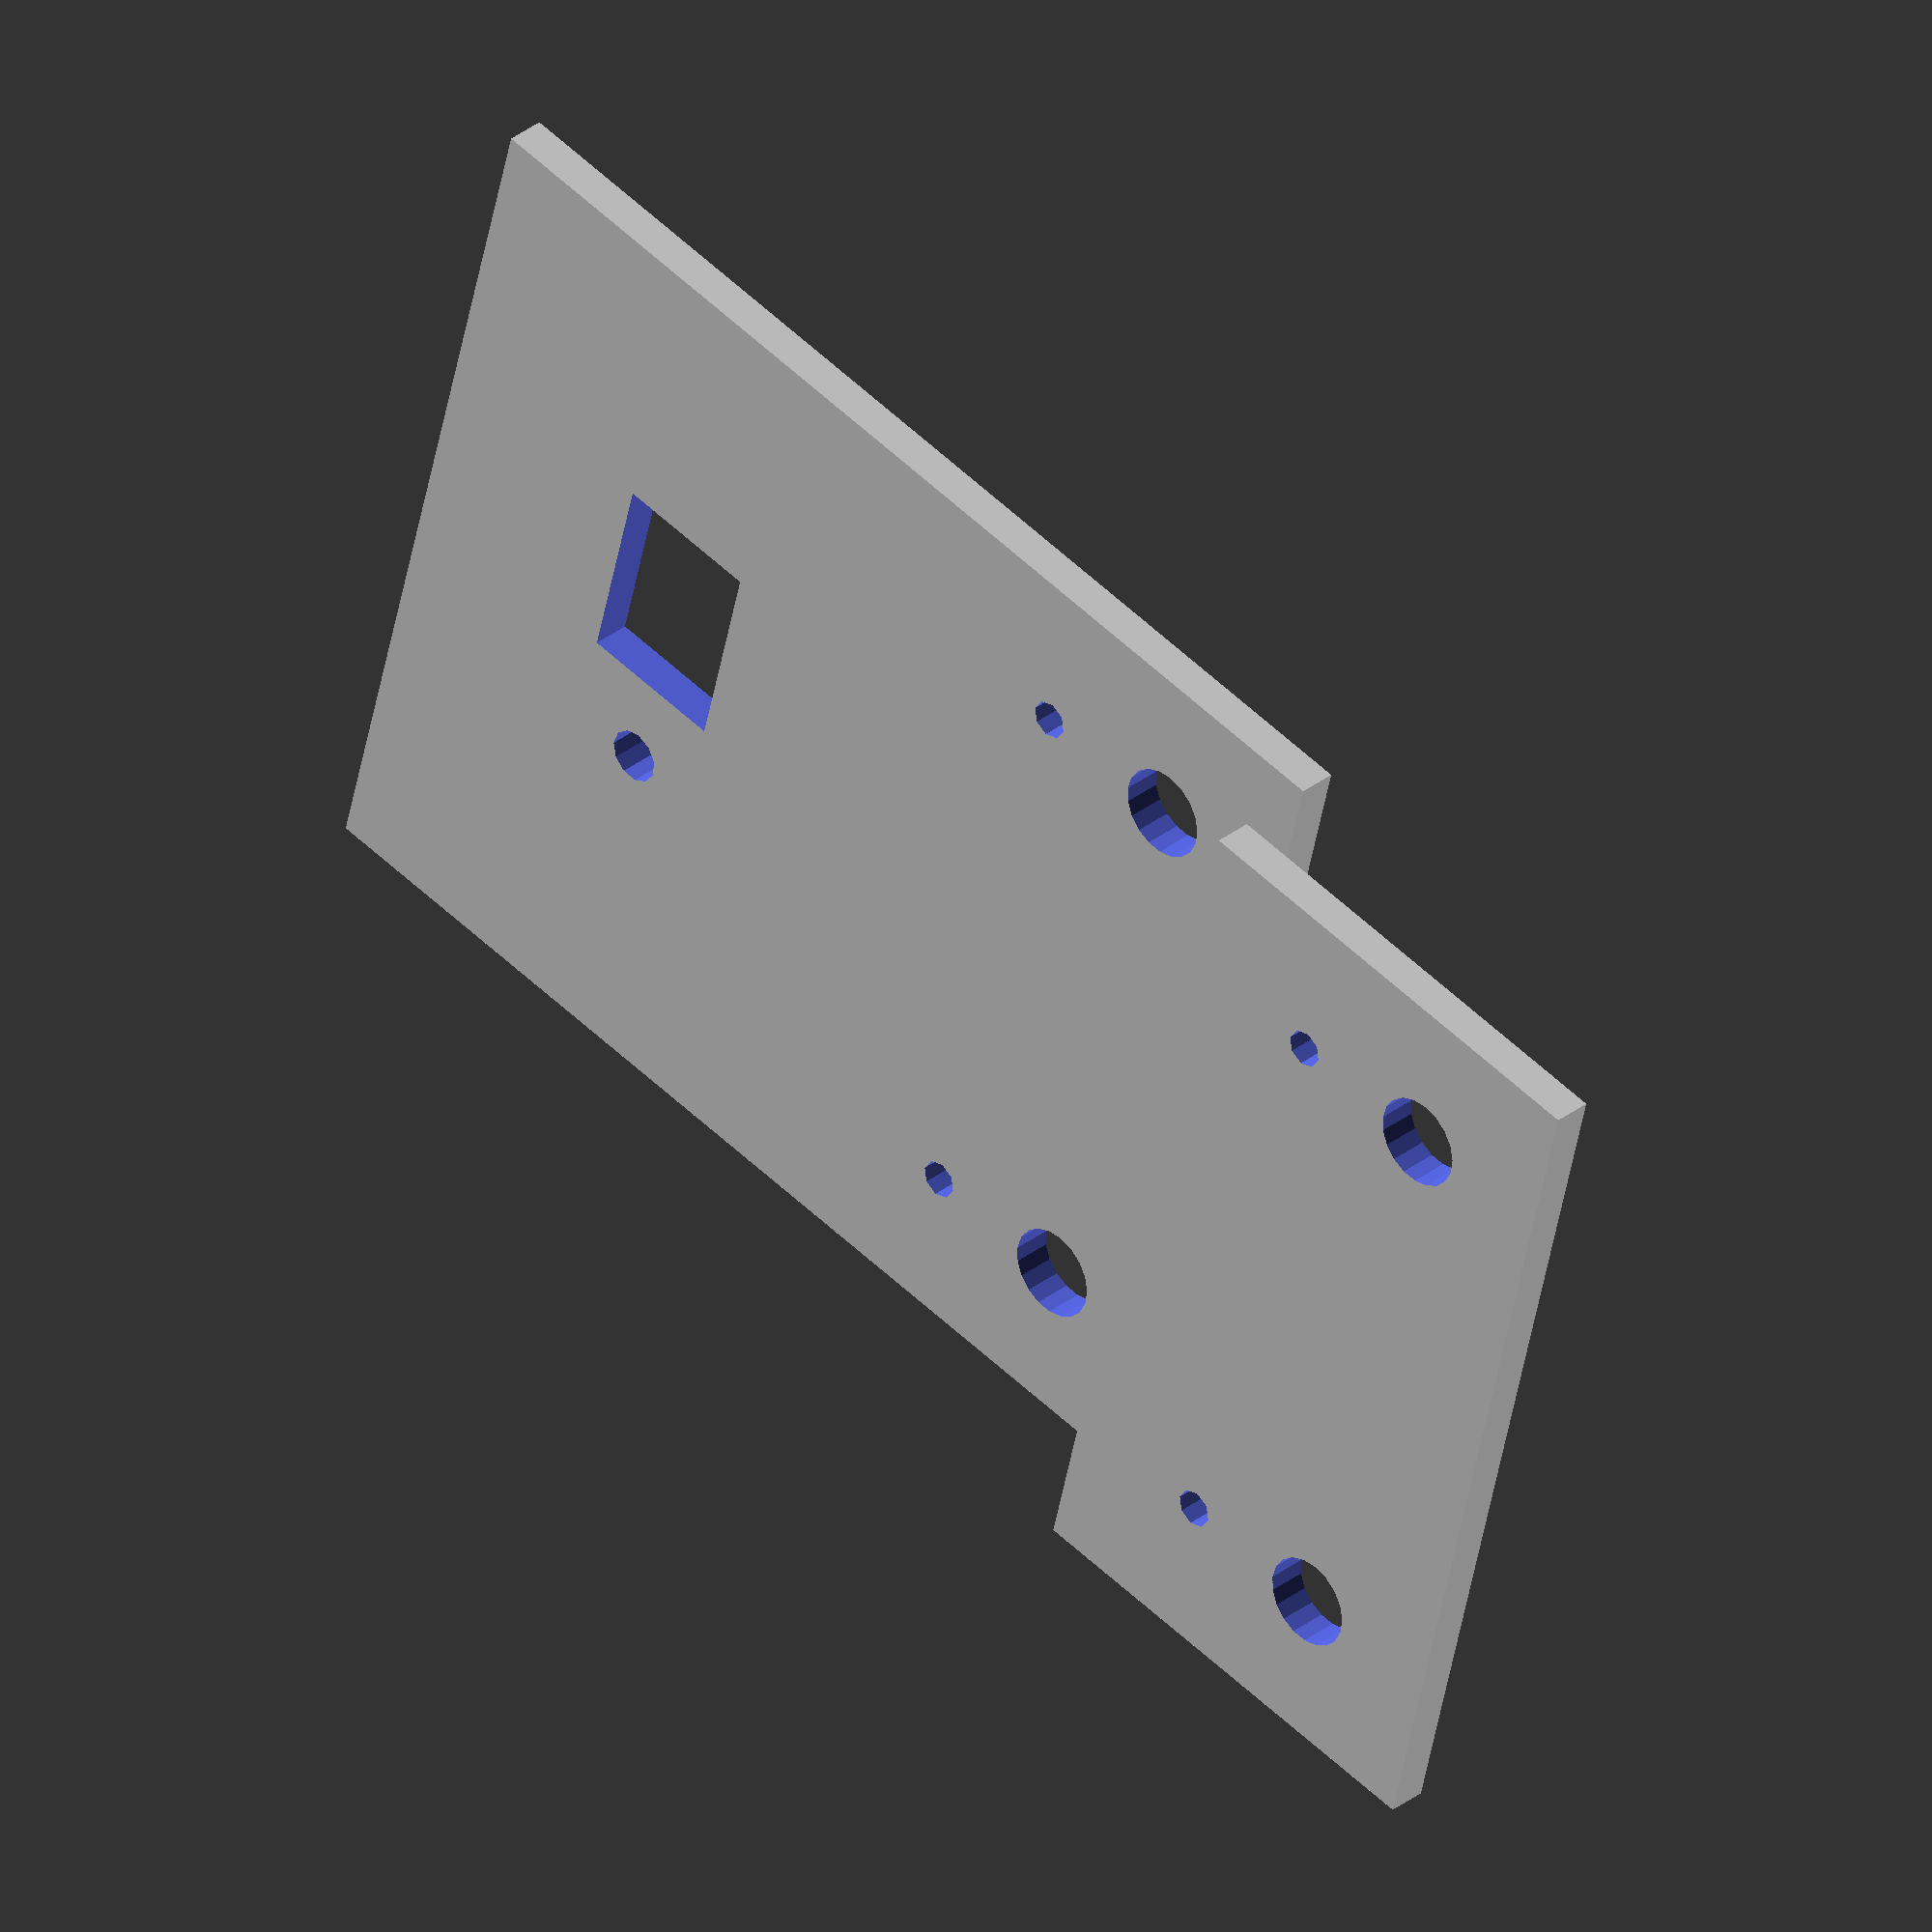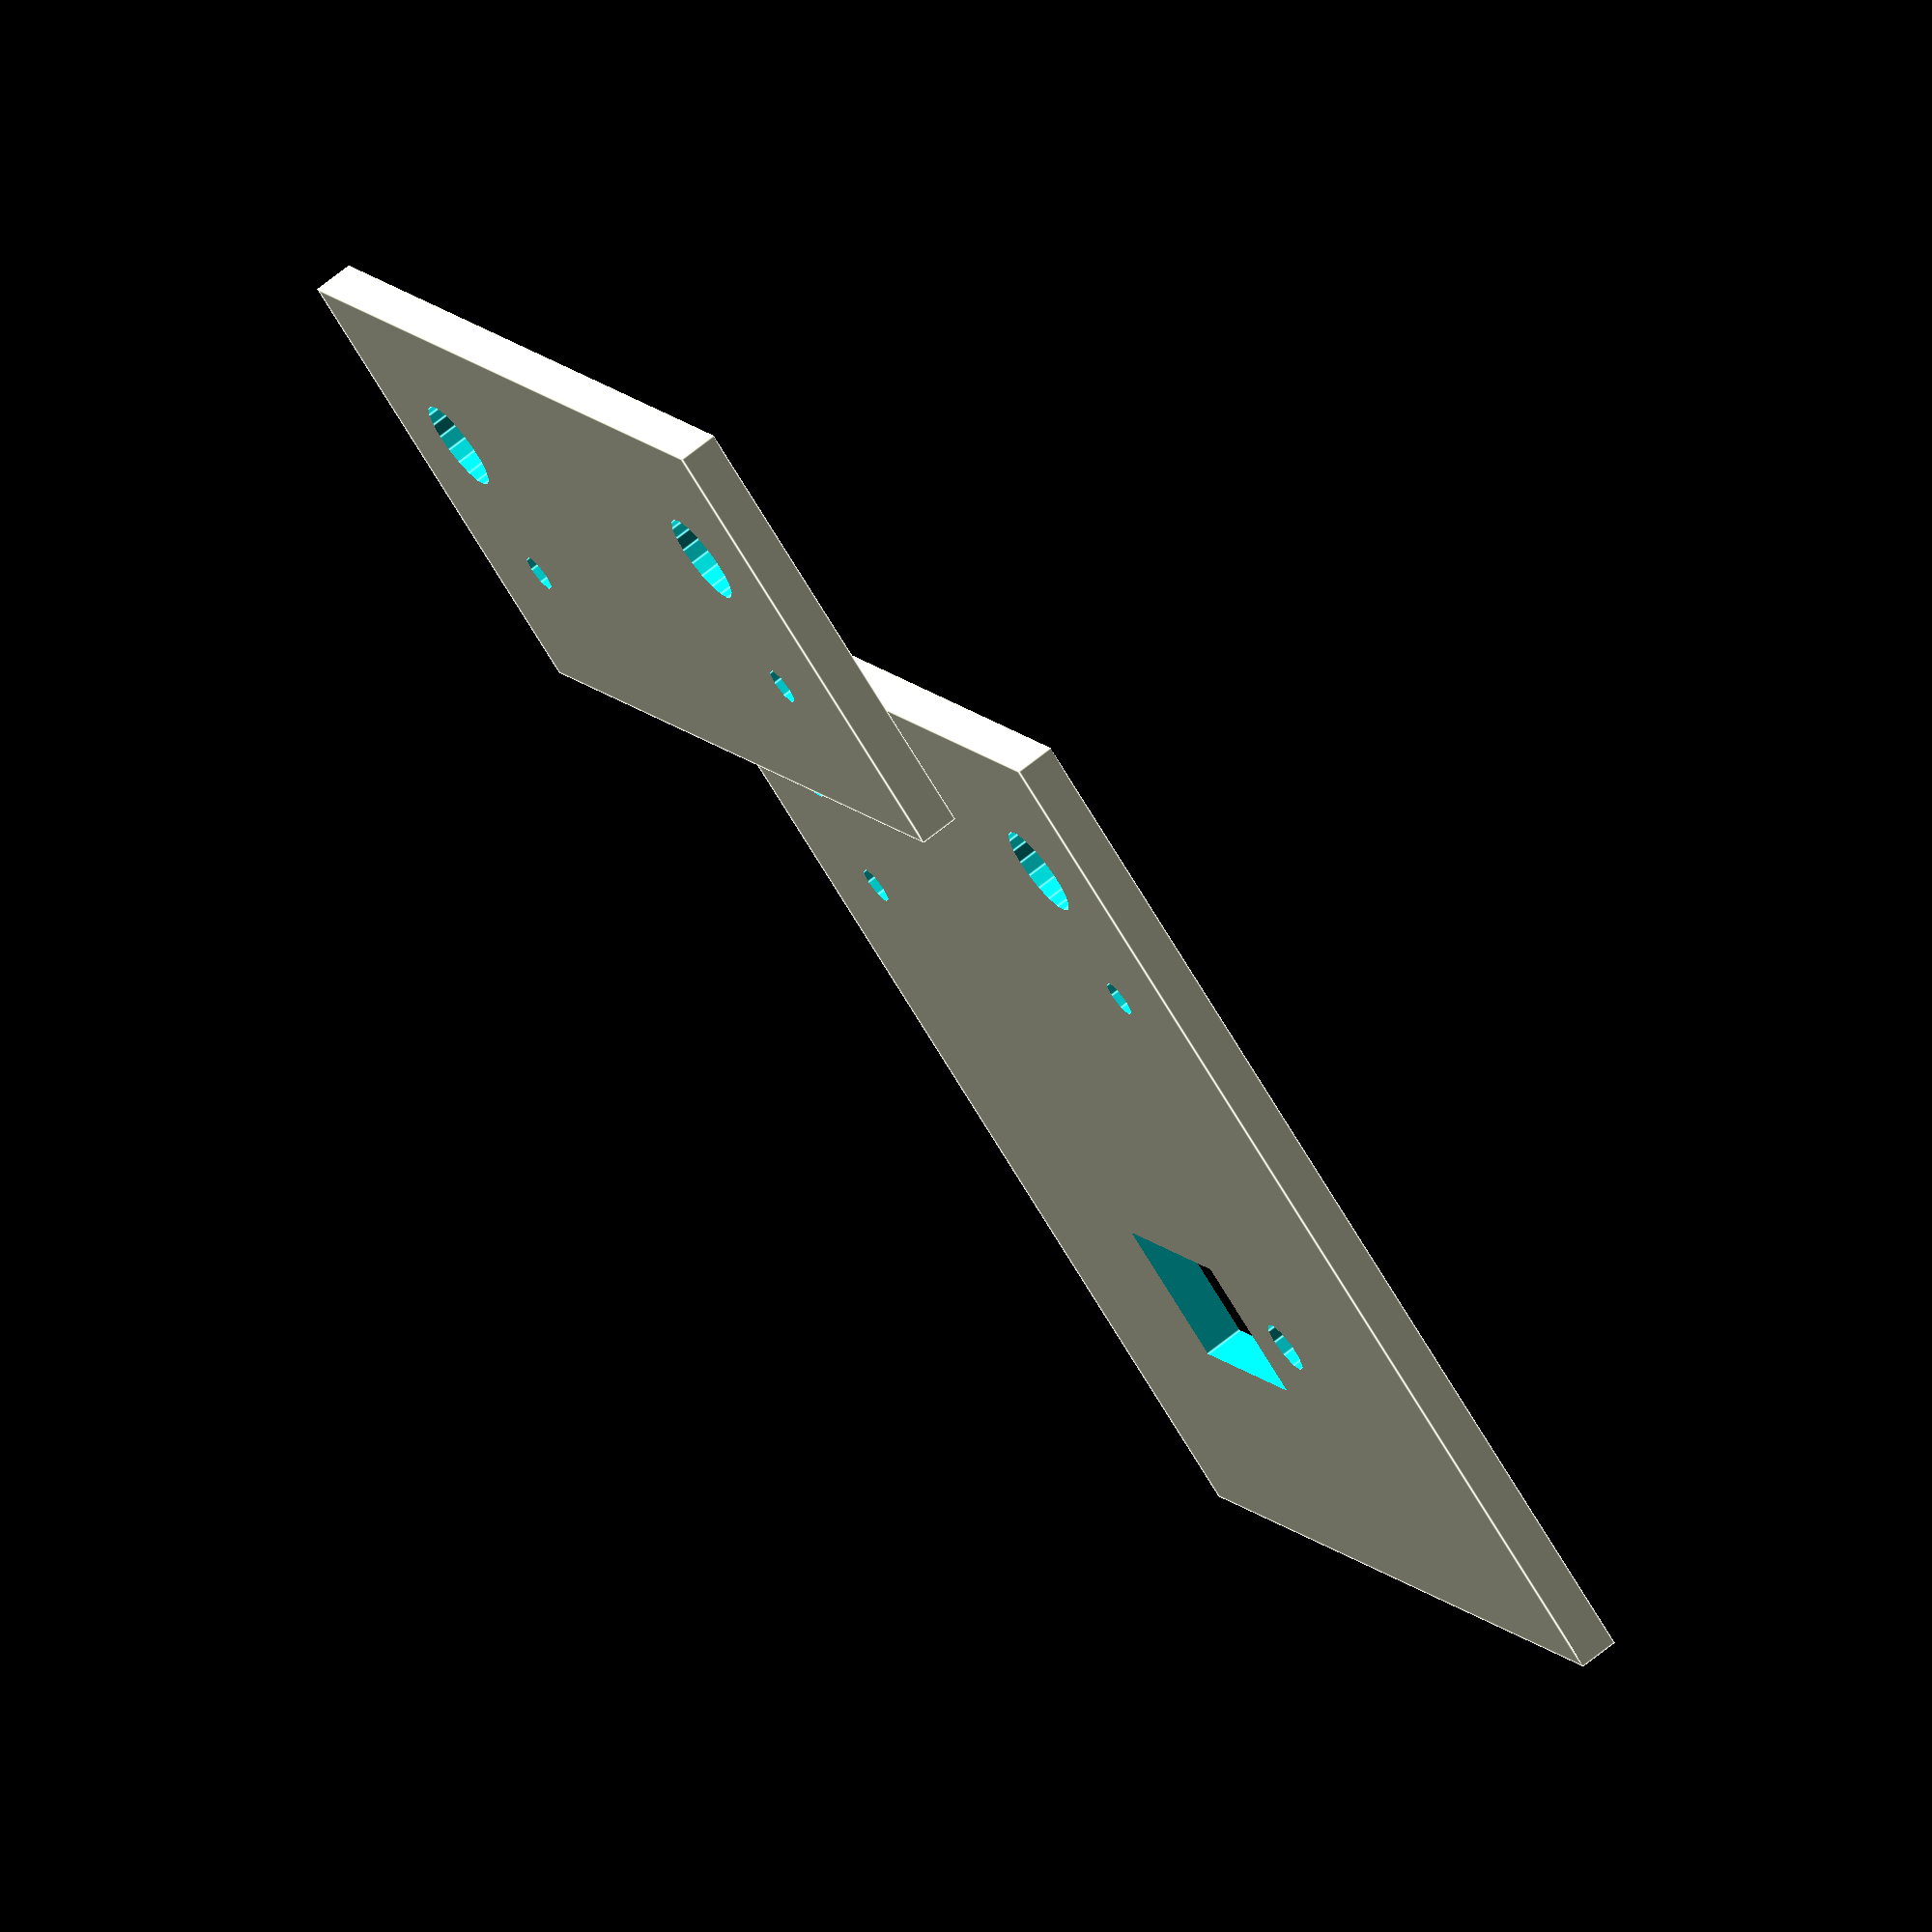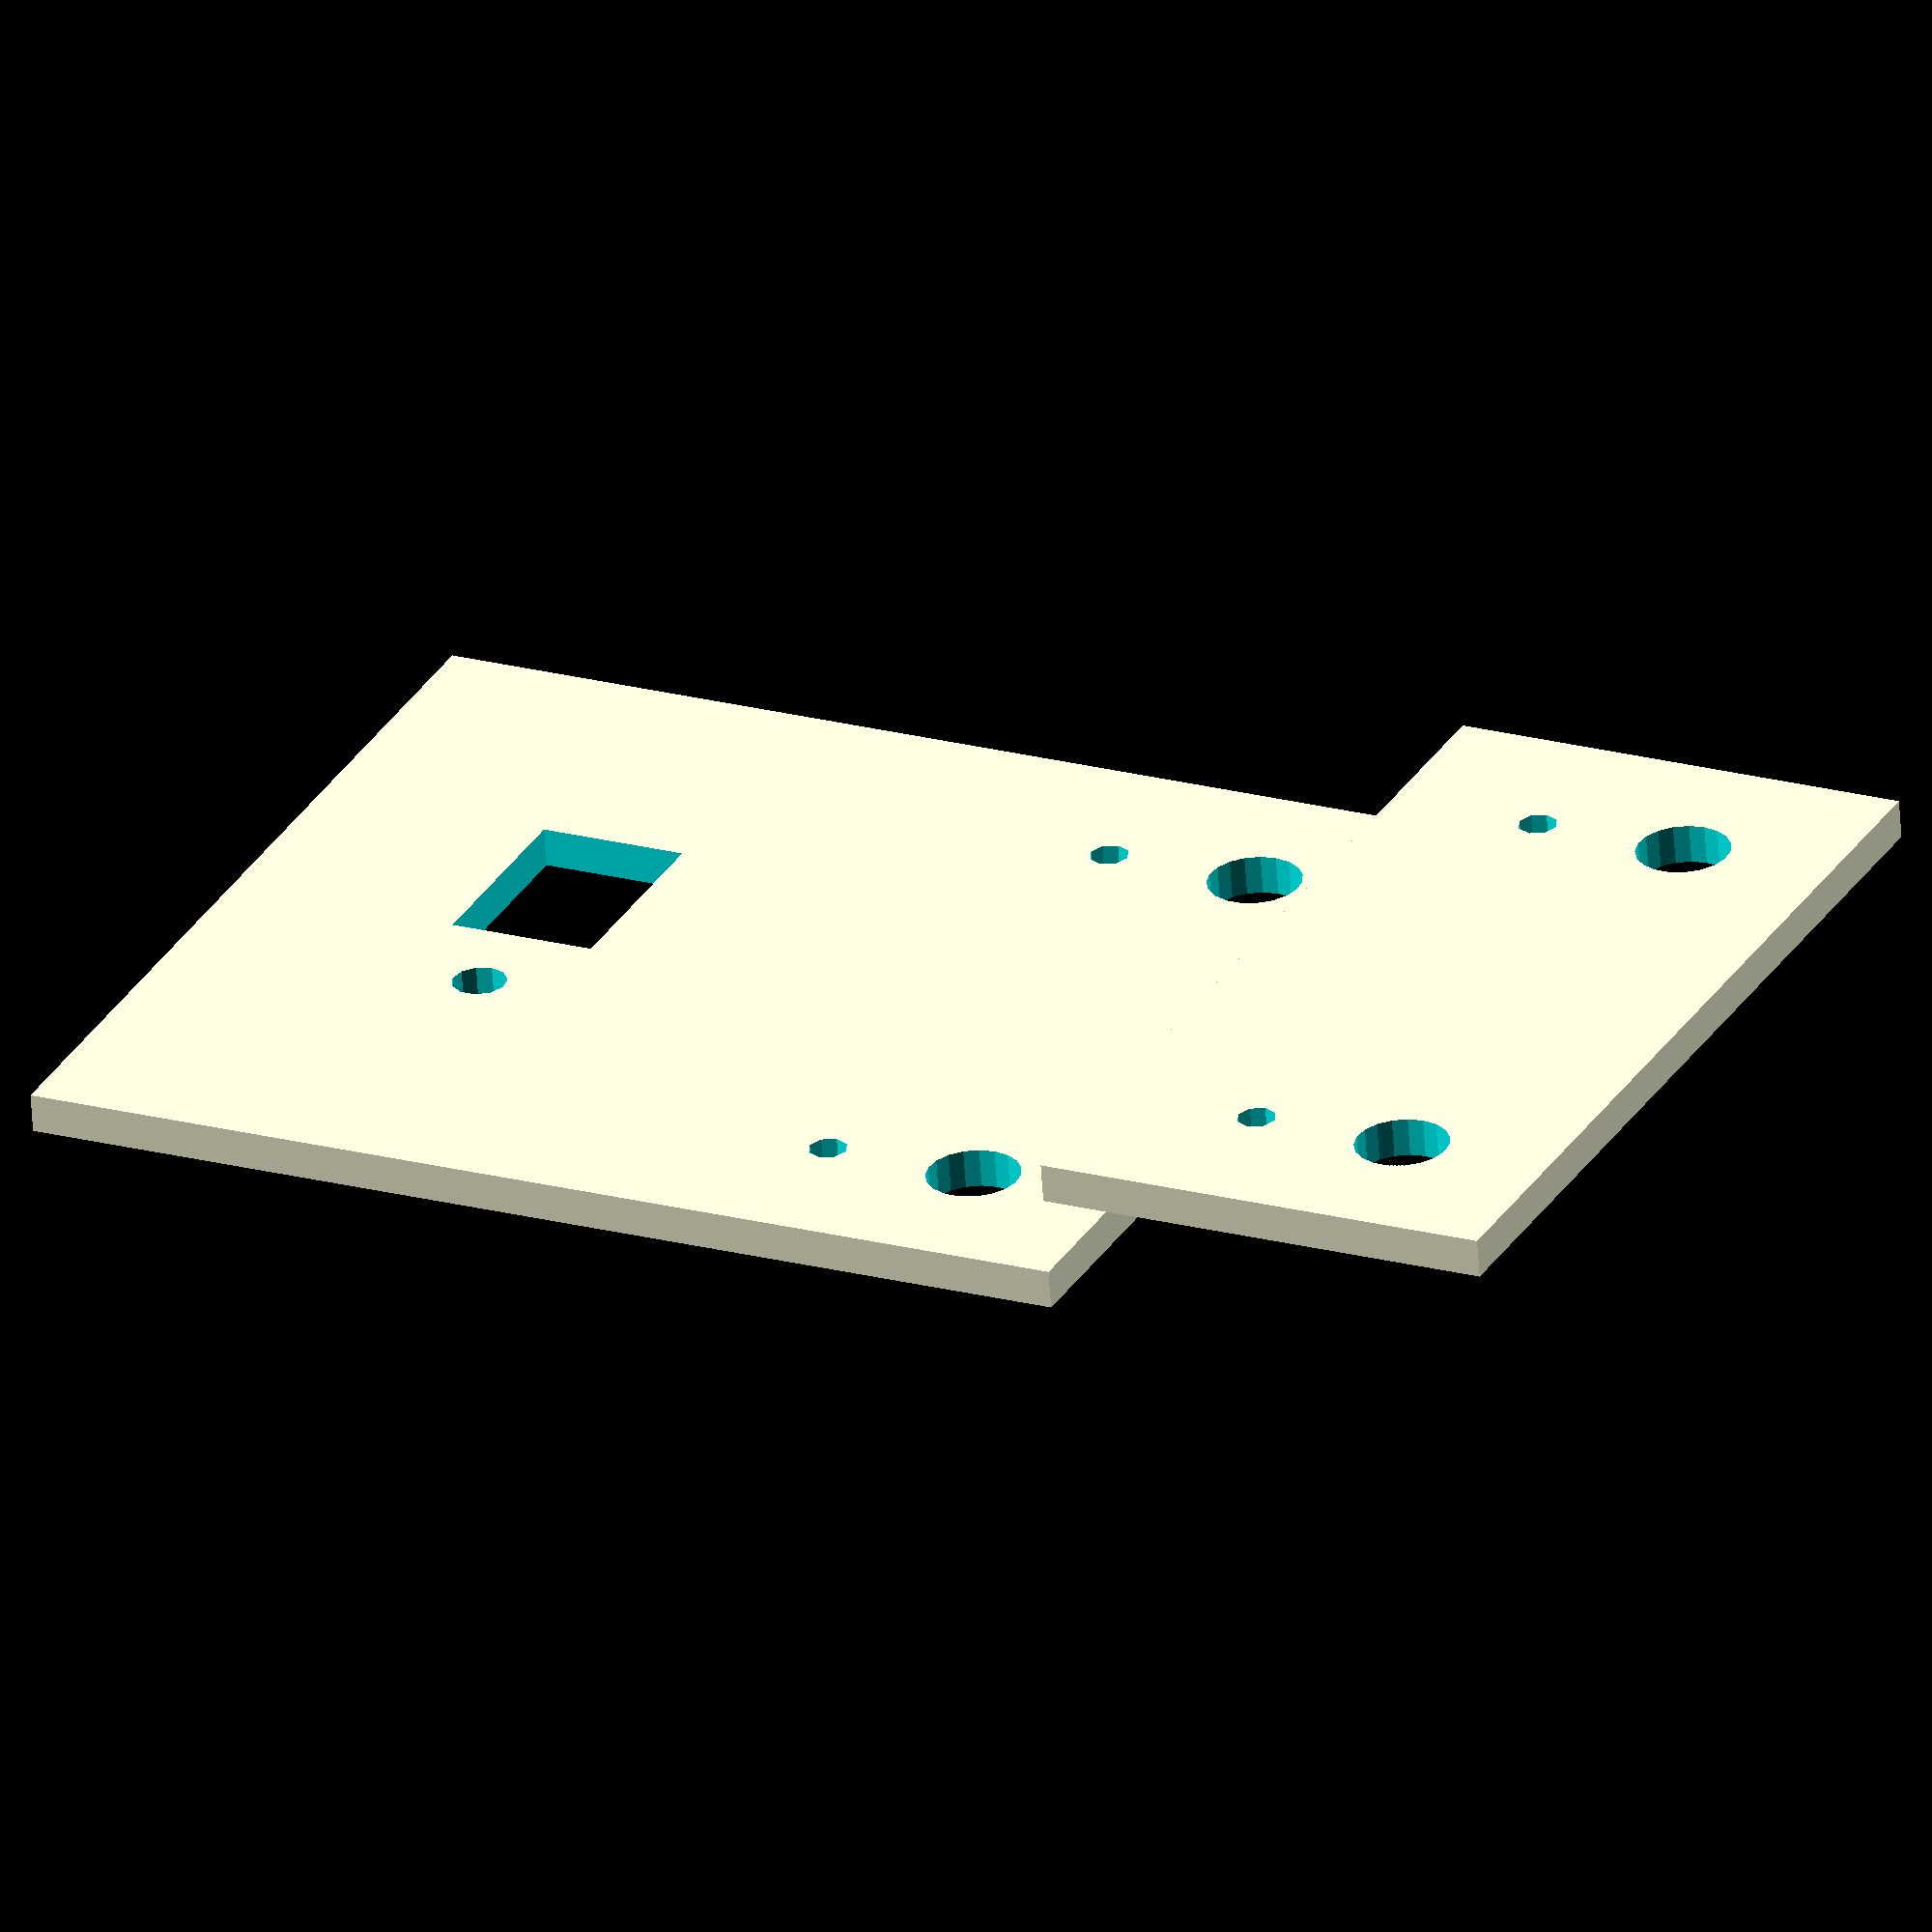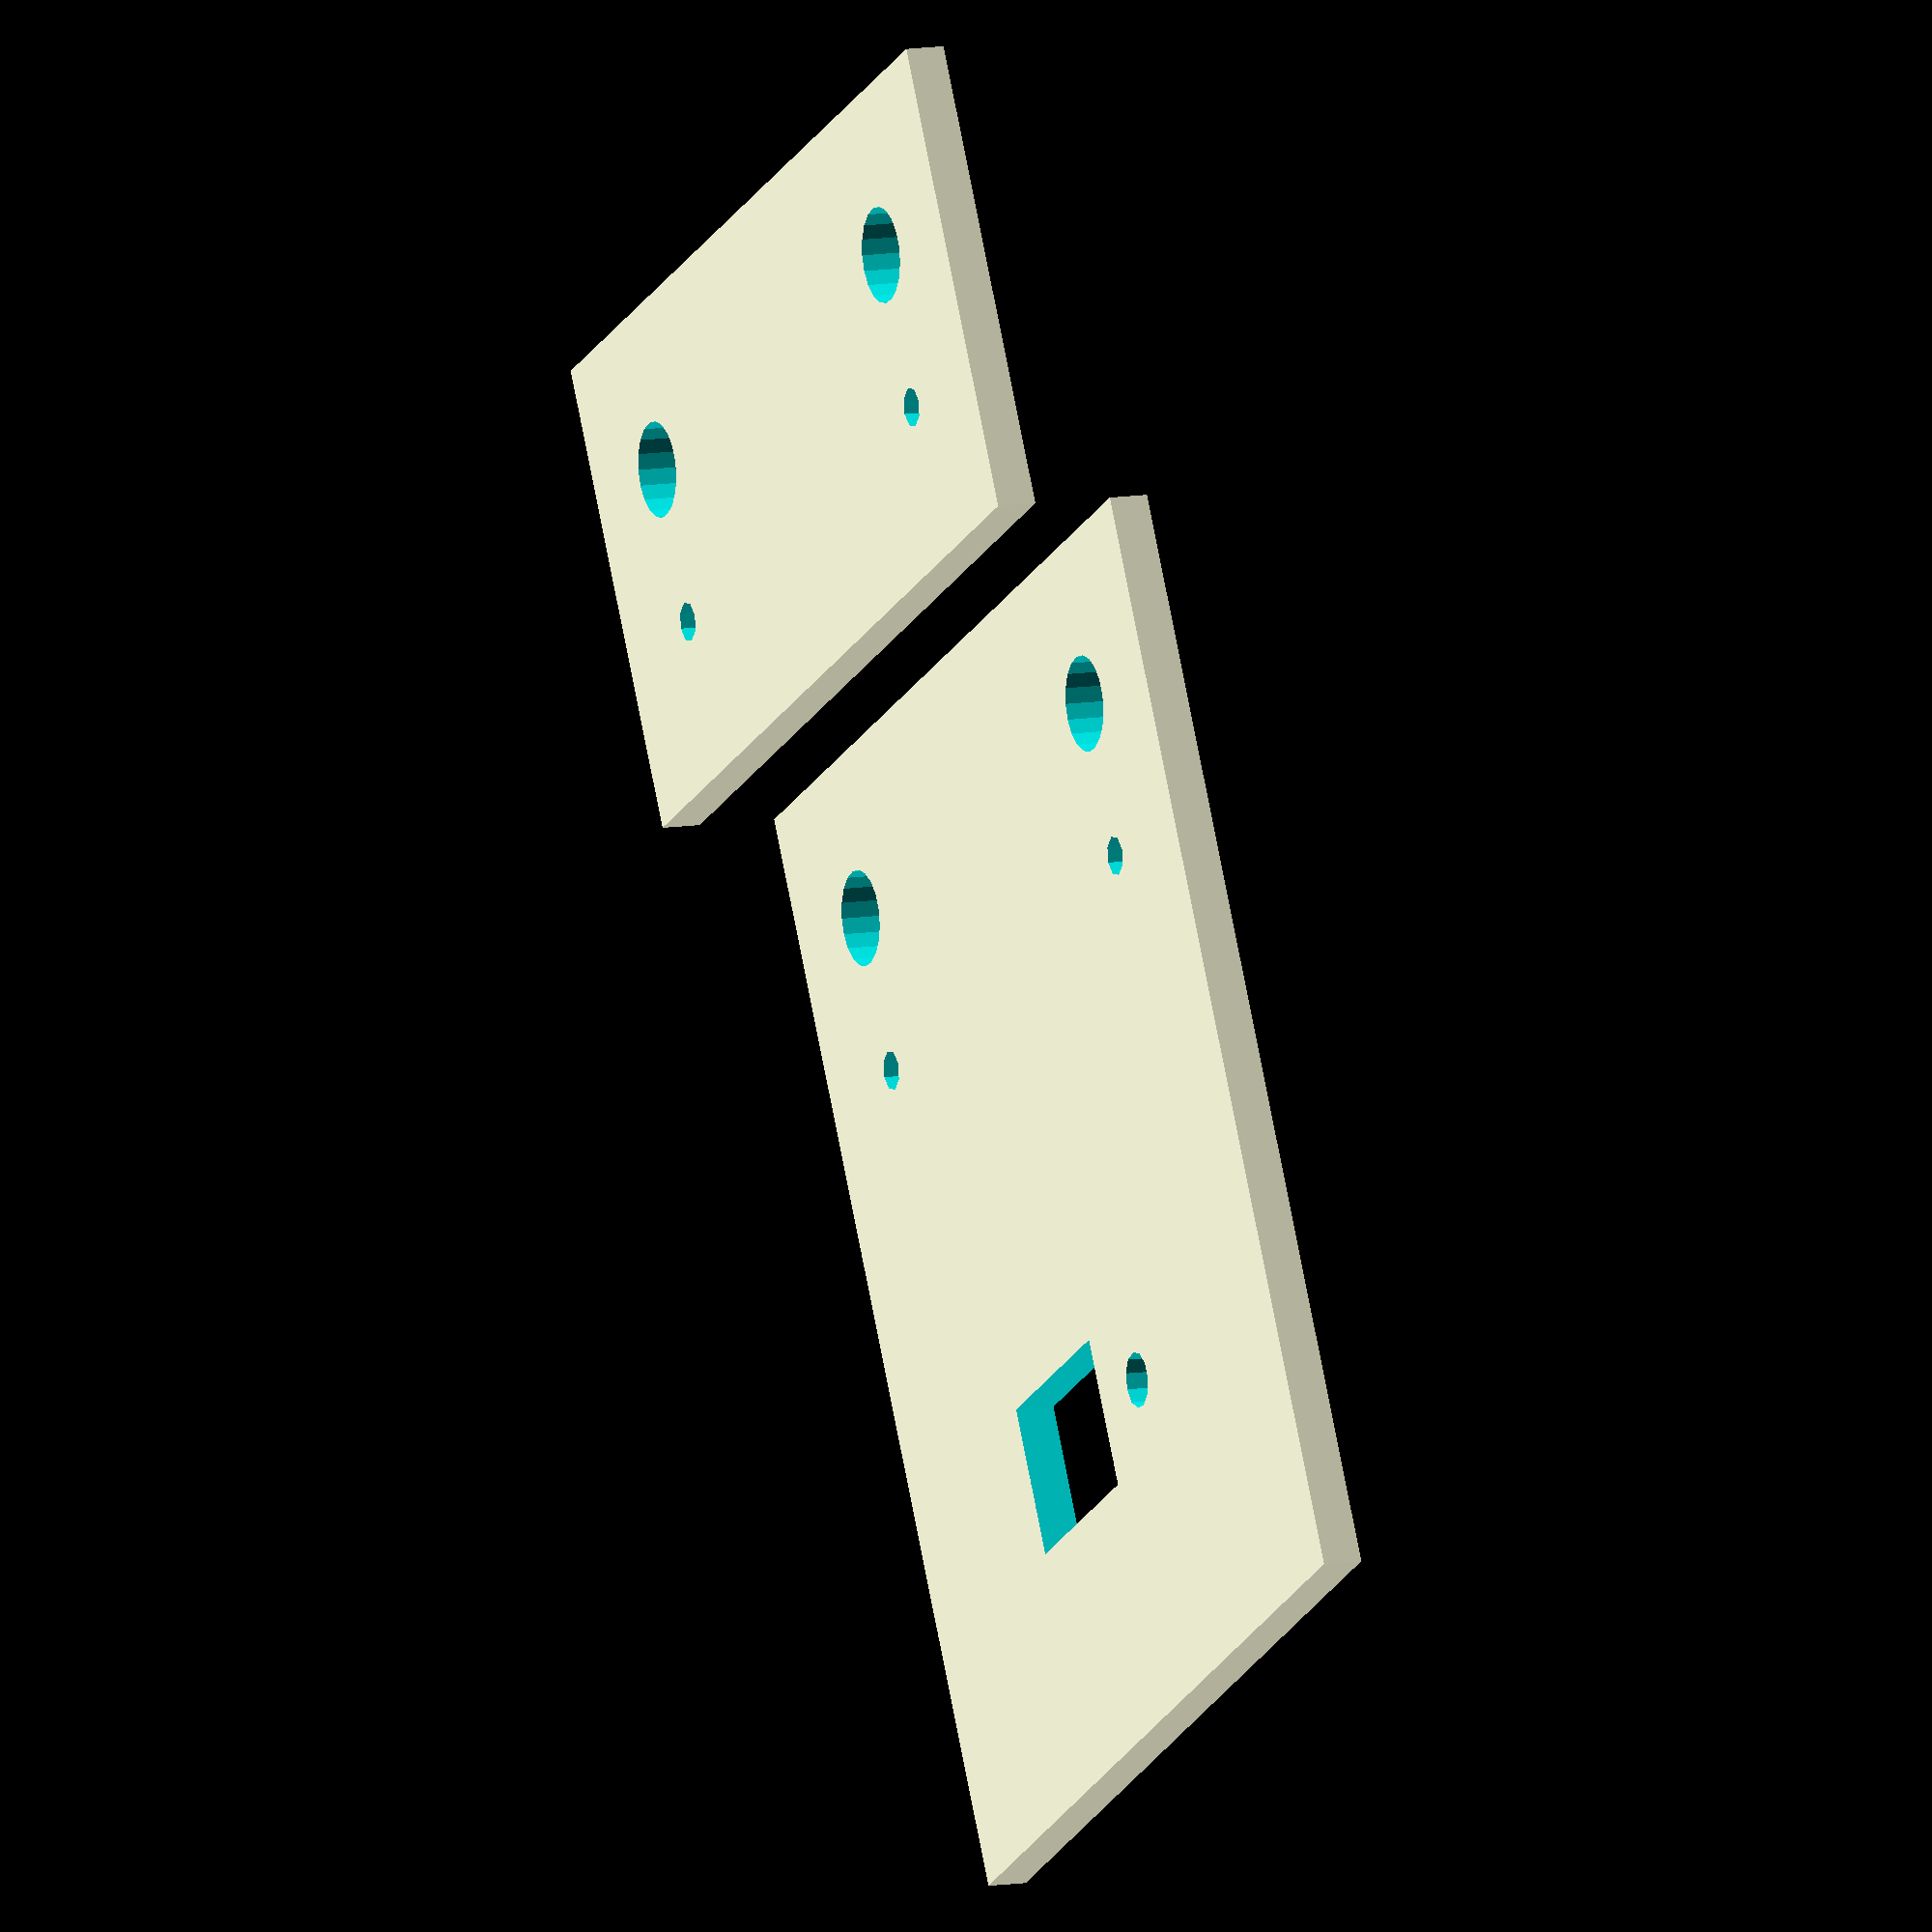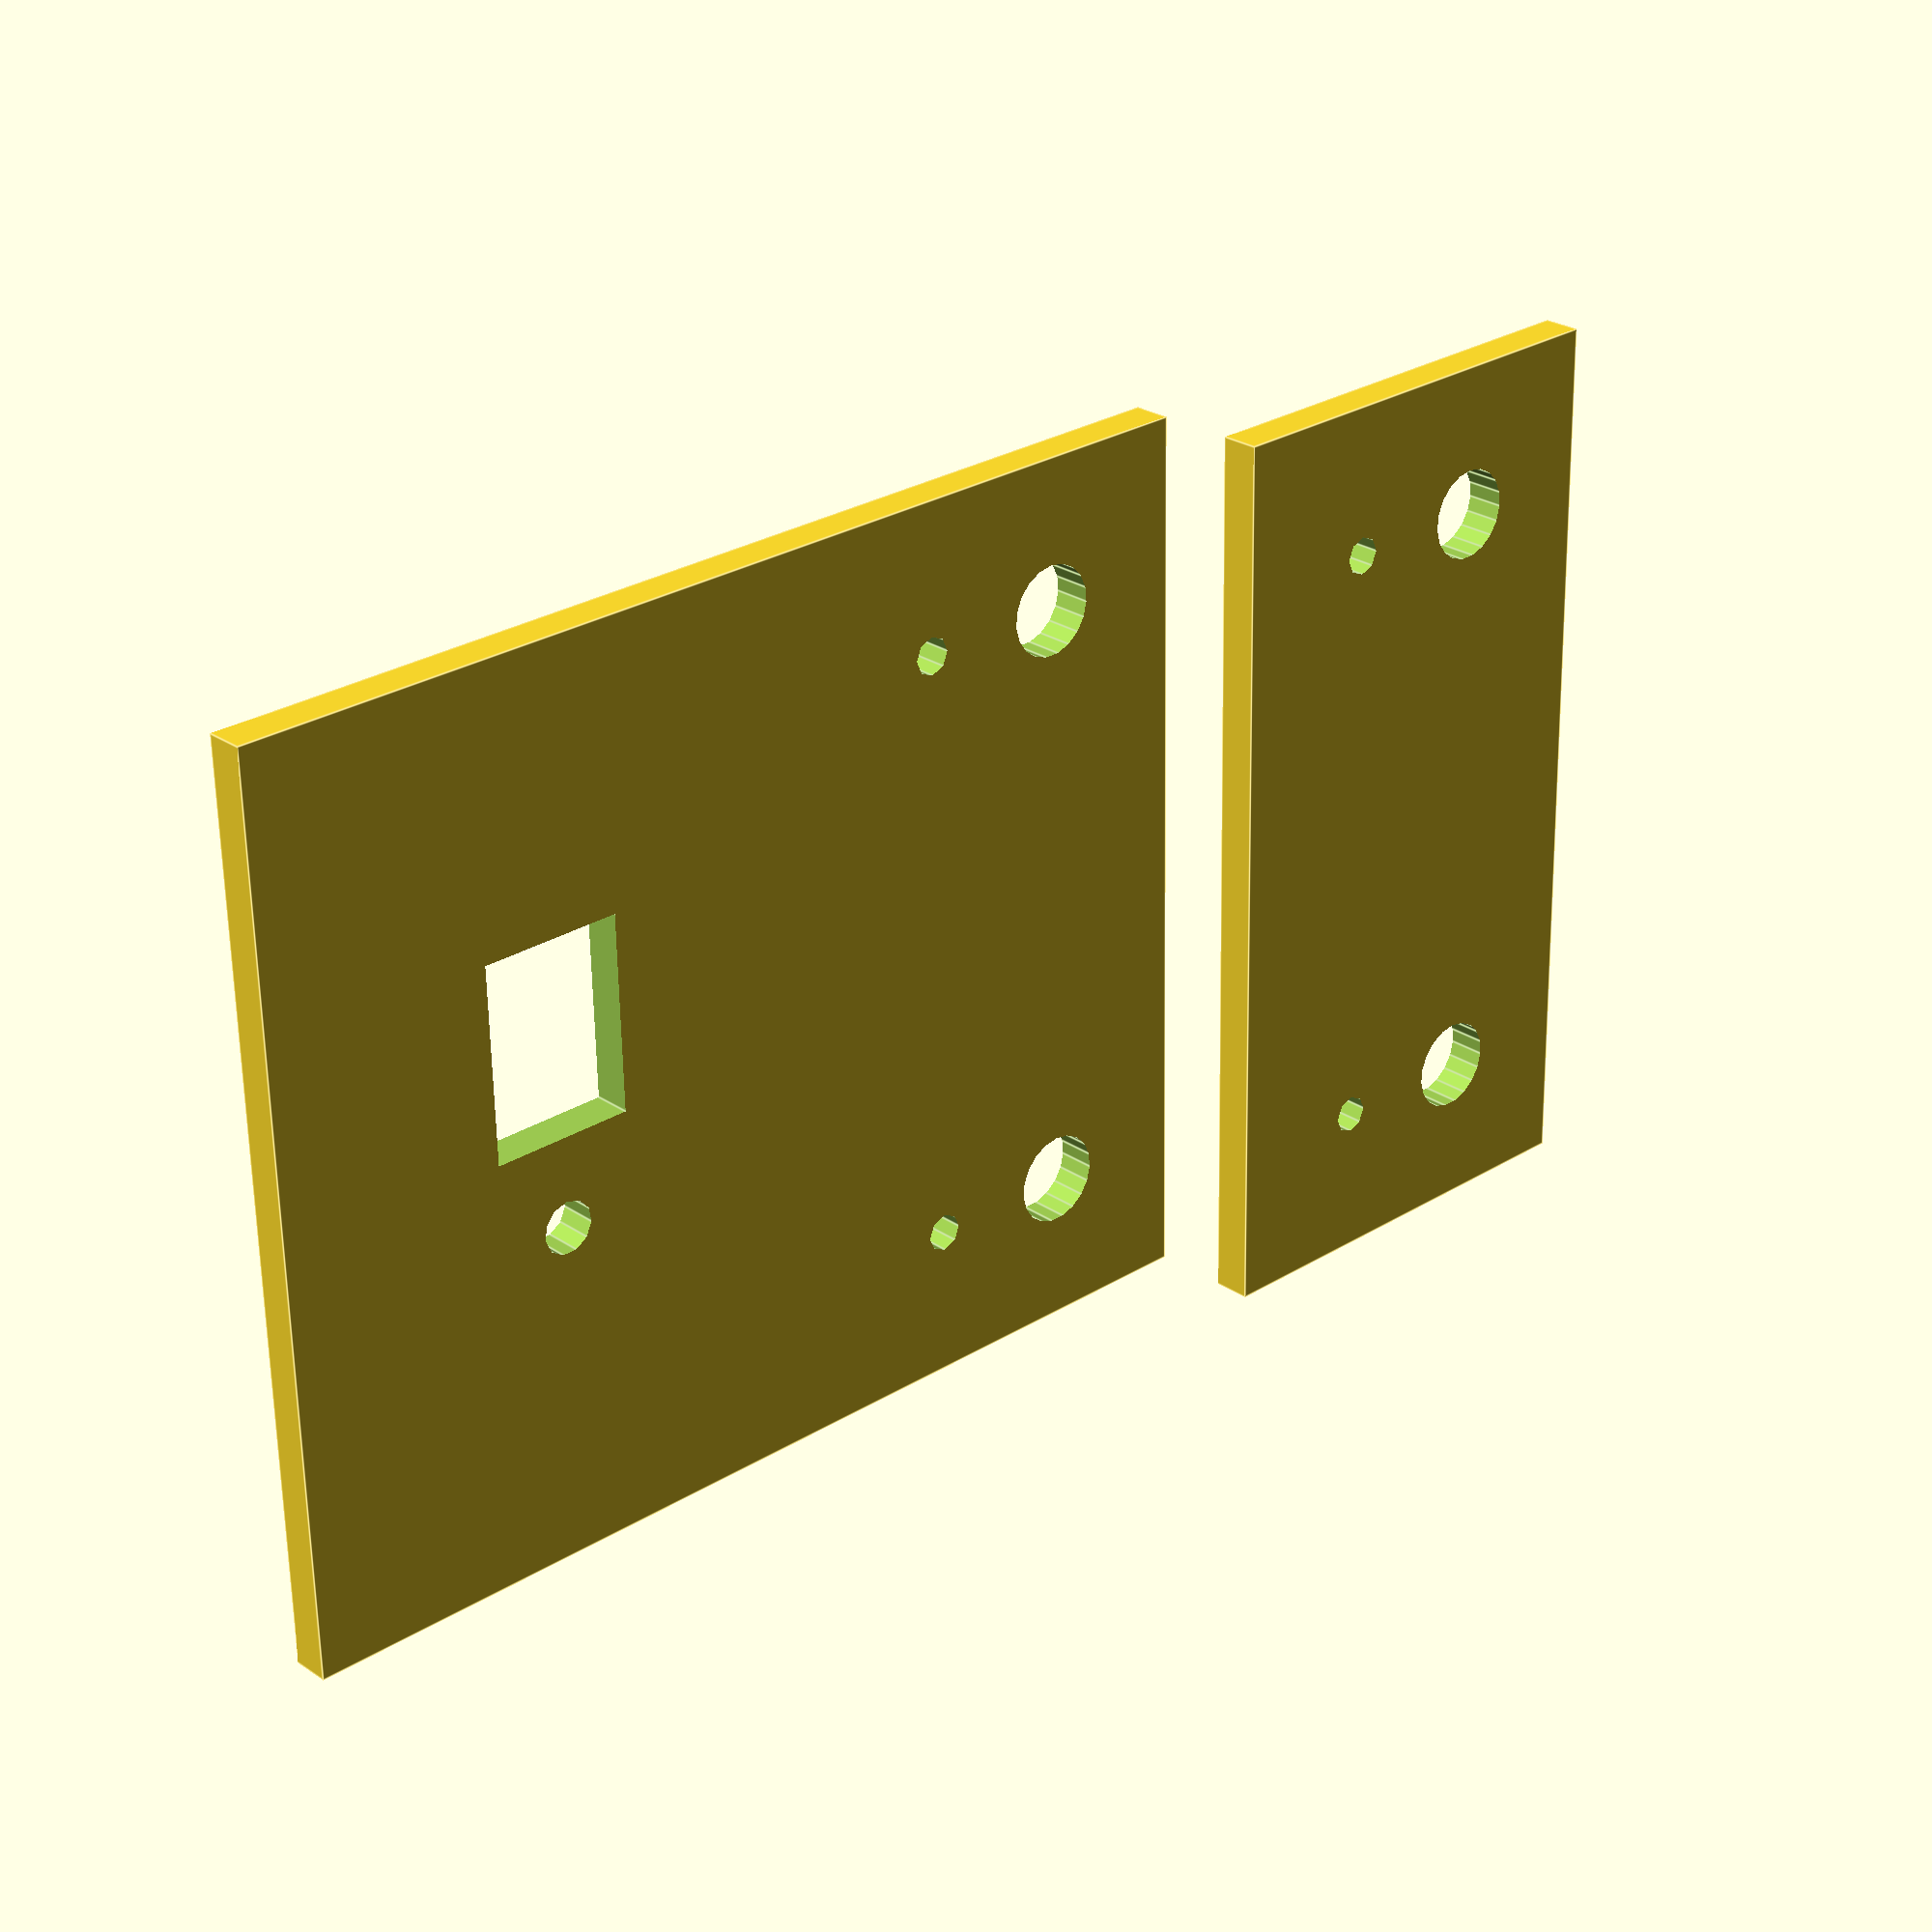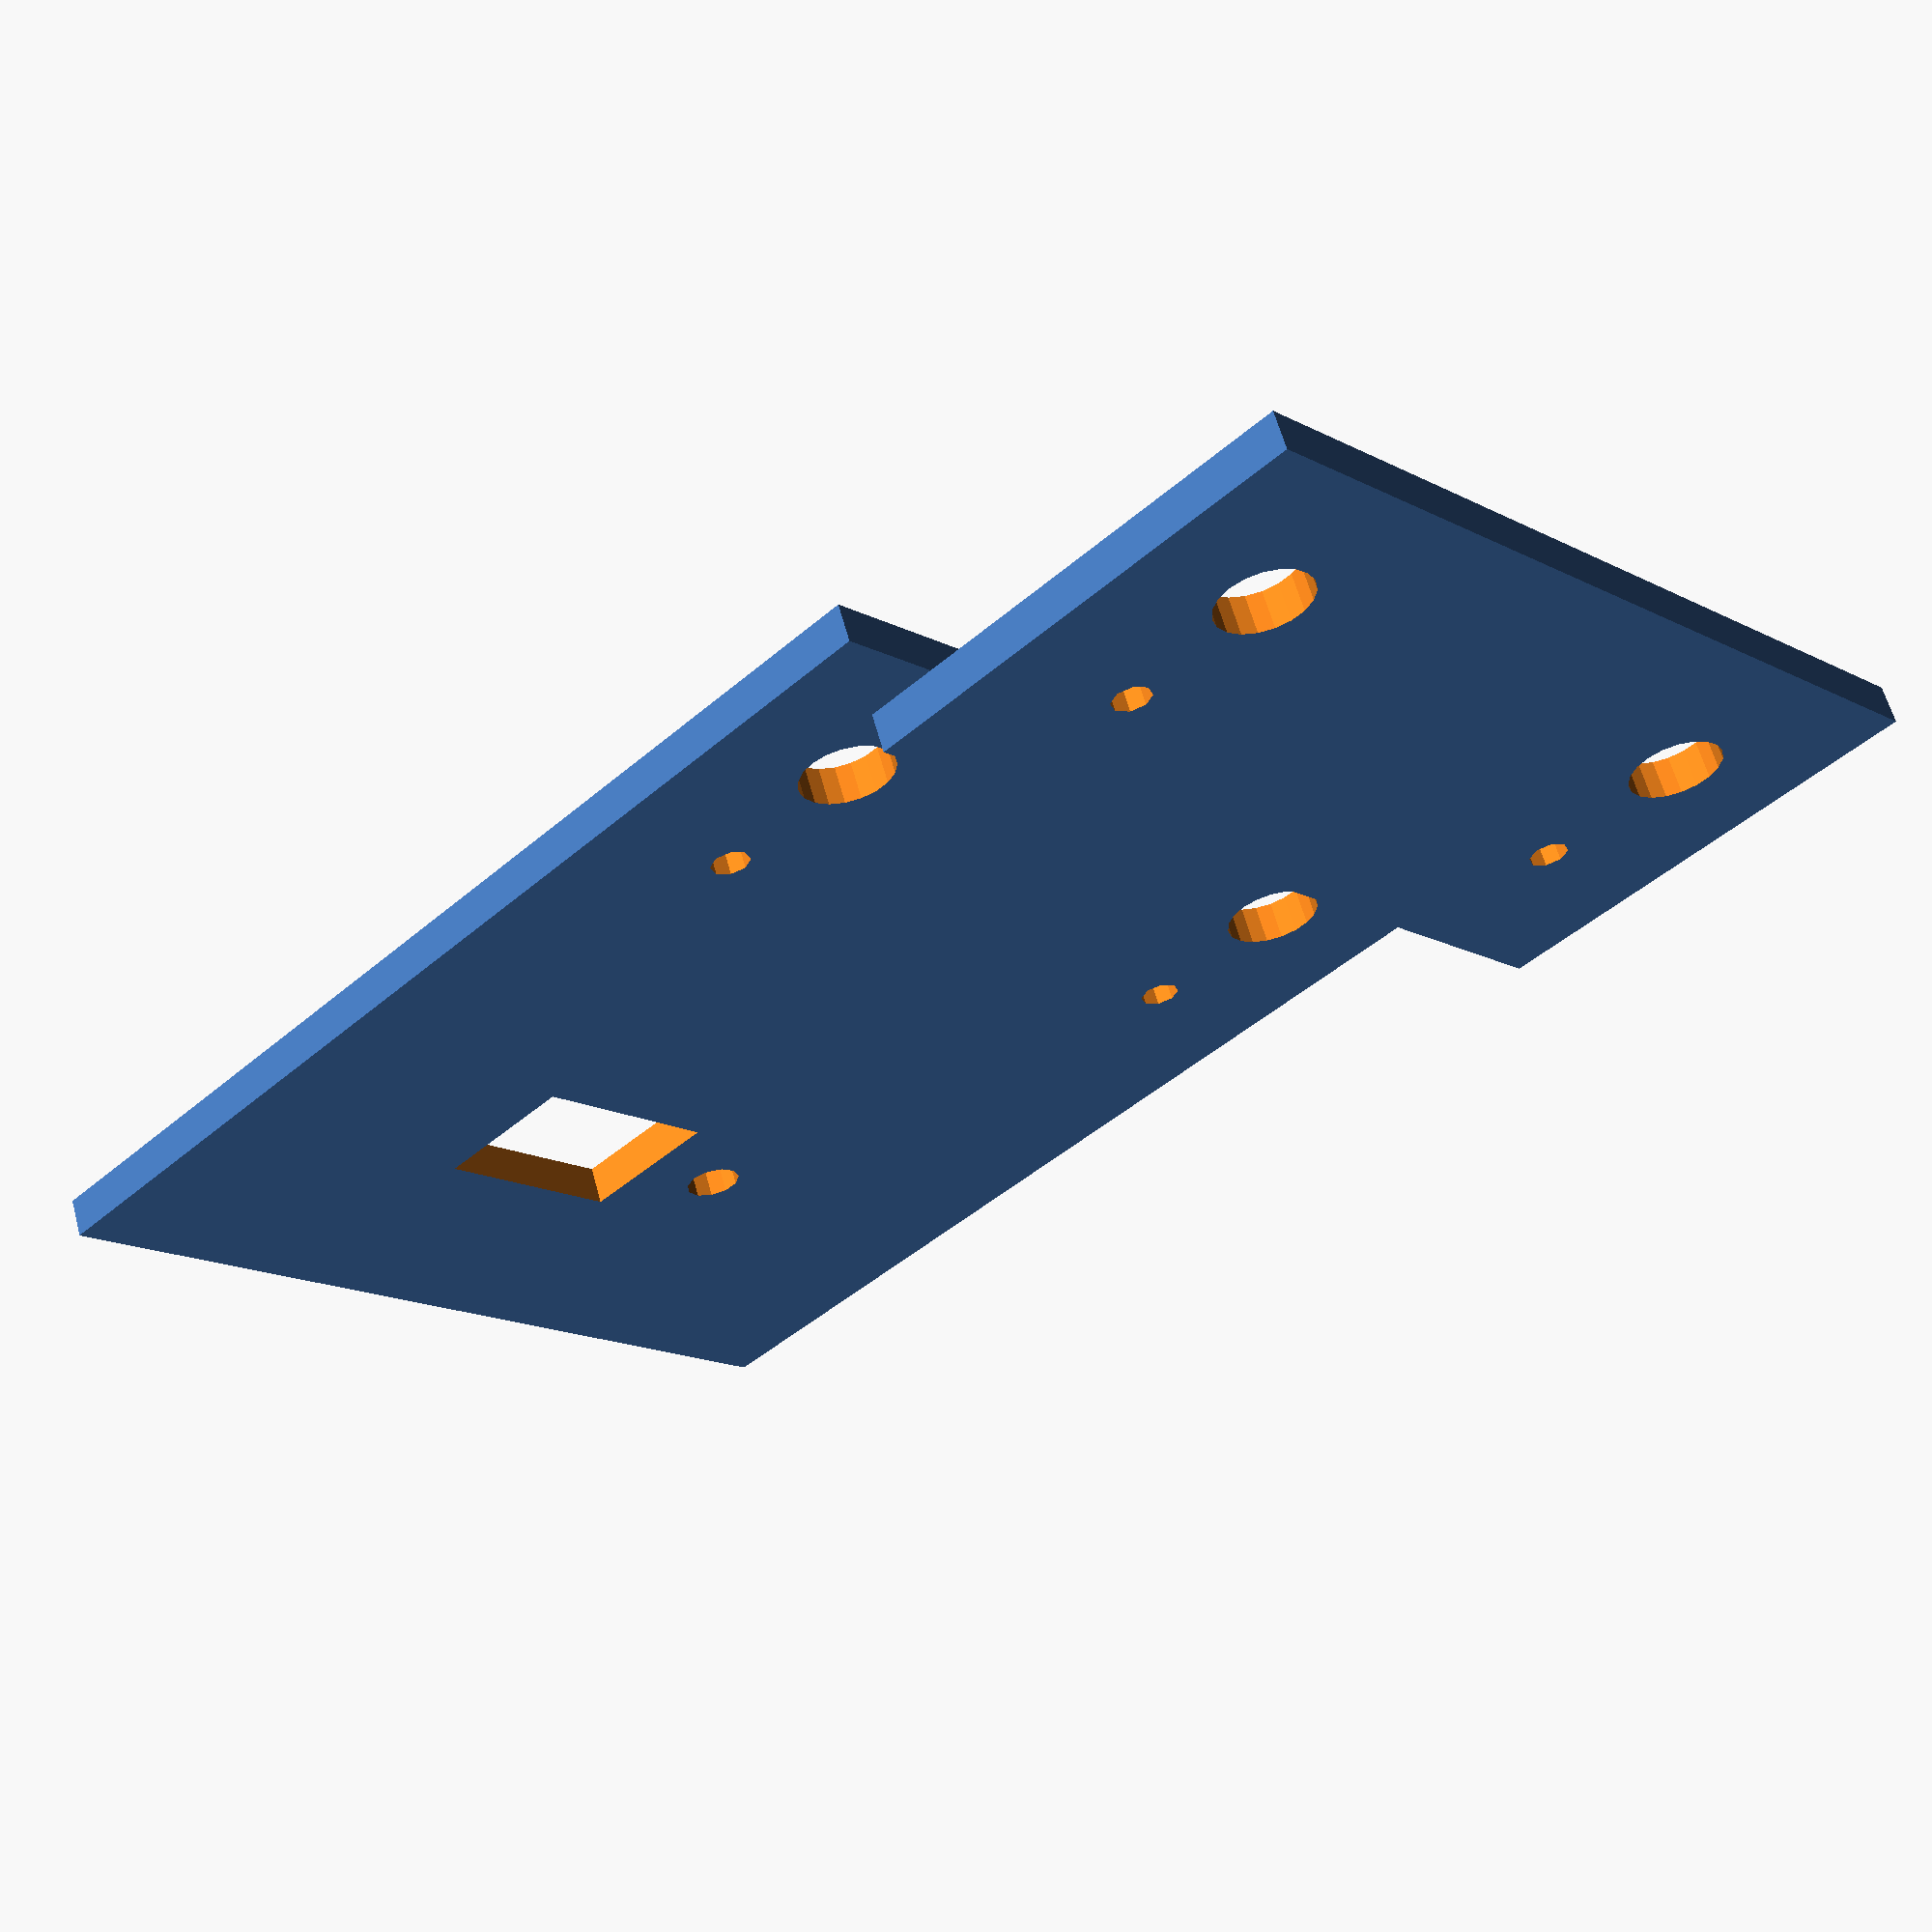
<openscad>
fsHole=12;//diameter
ledHole=5;//diameter

screen_size_x=26;
screen_size_y=19;

pb_size_x = 120;
pb_size_y = 200;
pb_size_z = 45;

translate([-pb_size_x/2,-pb_size_y/2])
{
    *color("red",0.5) cube([pb_size_x,pb_size_y,pb_size_z]);
    
    //low fs 
    translate([0,pb_size_y-60,20]) difference()
    {
        {
            cube([pb_size_x,60,5]);
        }
        {
            translate([20,60-20,2.5]) cylinder(r=fsHole/2,h=20,center=true);
            translate([pb_size_x-20,60-20,2.5]) cylinder(r=fsHole/2,h=20,center=true);
            translate([20,20,2.5]) cylinder(r=ledHole/2,h=20,center=true);
            translate([pb_size_x-20,20,2.5]) cylinder(r=ledHole/2,h=20,center=true);
            
        }
    }
    //high fs
    translate([0,pb_size_y-200,20+15]) difference()
    {
        {
            cube([pb_size_x,140,5]);
        }
        translate([0,pb_size_y-60-60,0])
        {
            translate([20,60-20,2.5]) cylinder(r=fsHole/2,h=20,center=true);
            translate([pb_size_x-20,60-20,2.5]) cylinder(r=fsHole/2,h=20,center=true);
            translate([20,20,2.5]) cylinder(r=ledHole/2,h=20,center=true);
            translate([pb_size_x-20,20,2.5]) cylinder(r=ledHole/2,h=20,center=true);
            //screen hole
            translate([pb_size_x/2 +10,-40,2.5]) cube([screen_size_x,screen_size_y,30],center=true);
            translate([pb_size_x/2 -15,-40,2.5]) cylinder(r=7/2,h=20,center=true);
        }
    }
    
}

</openscad>
<views>
elev=145.7 azim=76.3 roll=316.0 proj=o view=wireframe
elev=109.6 azim=233.0 roll=308.6 proj=o view=edges
elev=241.6 azim=64.2 roll=356.3 proj=o view=solid
elev=169.9 azim=208.7 roll=293.2 proj=o view=wireframe
elev=154.1 azim=91.3 roll=43.1 proj=p view=edges
elev=119.1 azim=133.3 roll=15.1 proj=p view=solid
</views>
